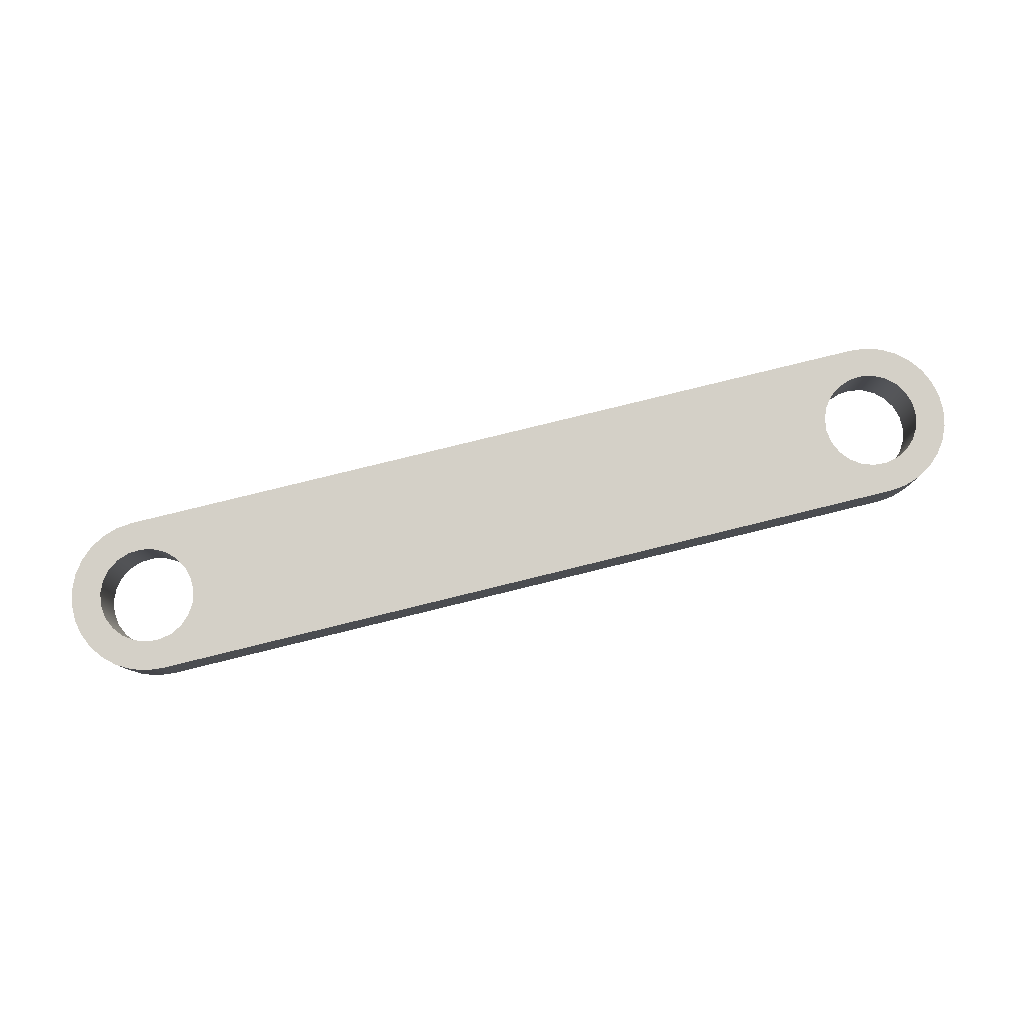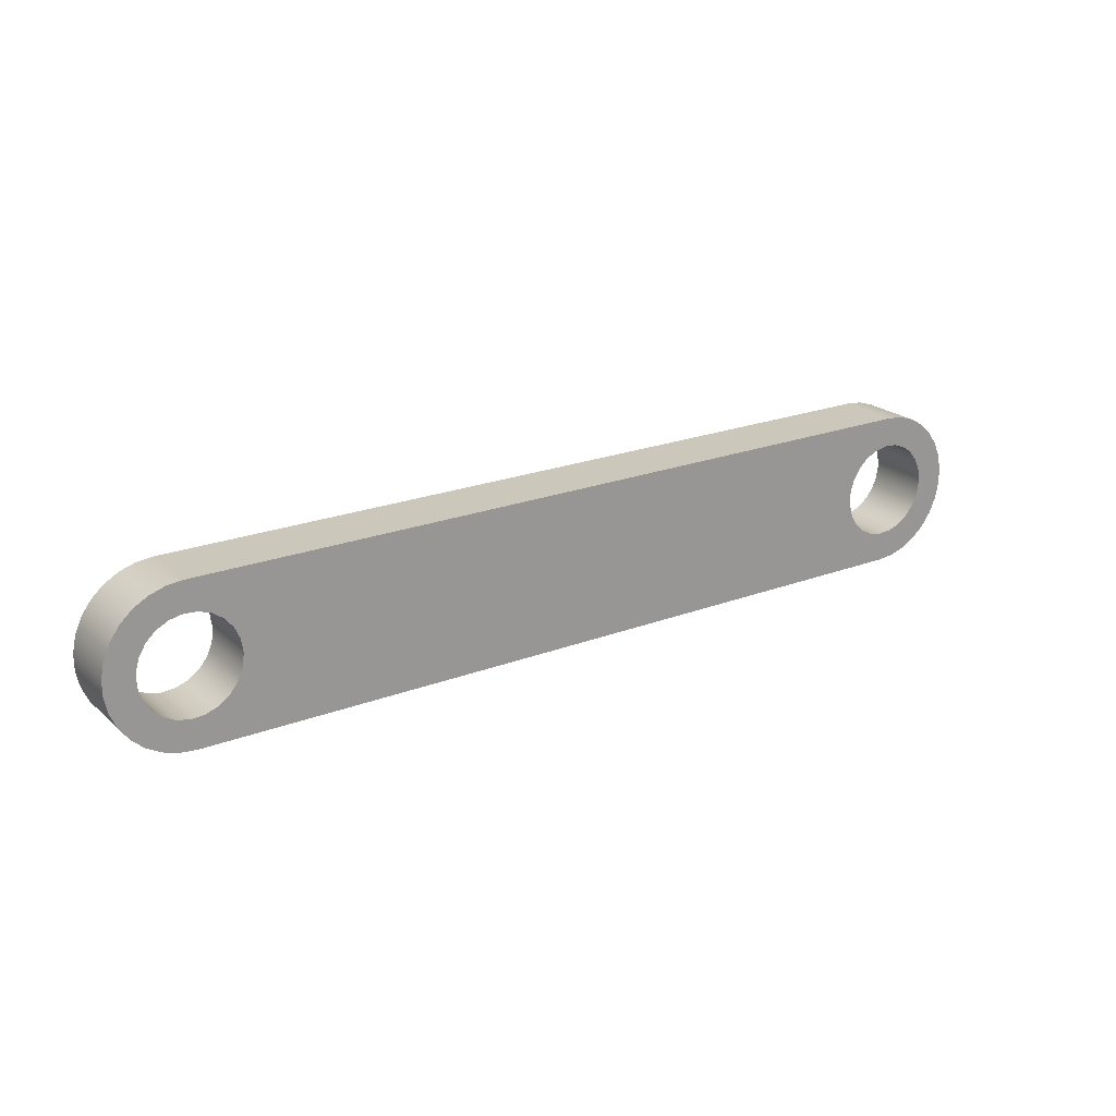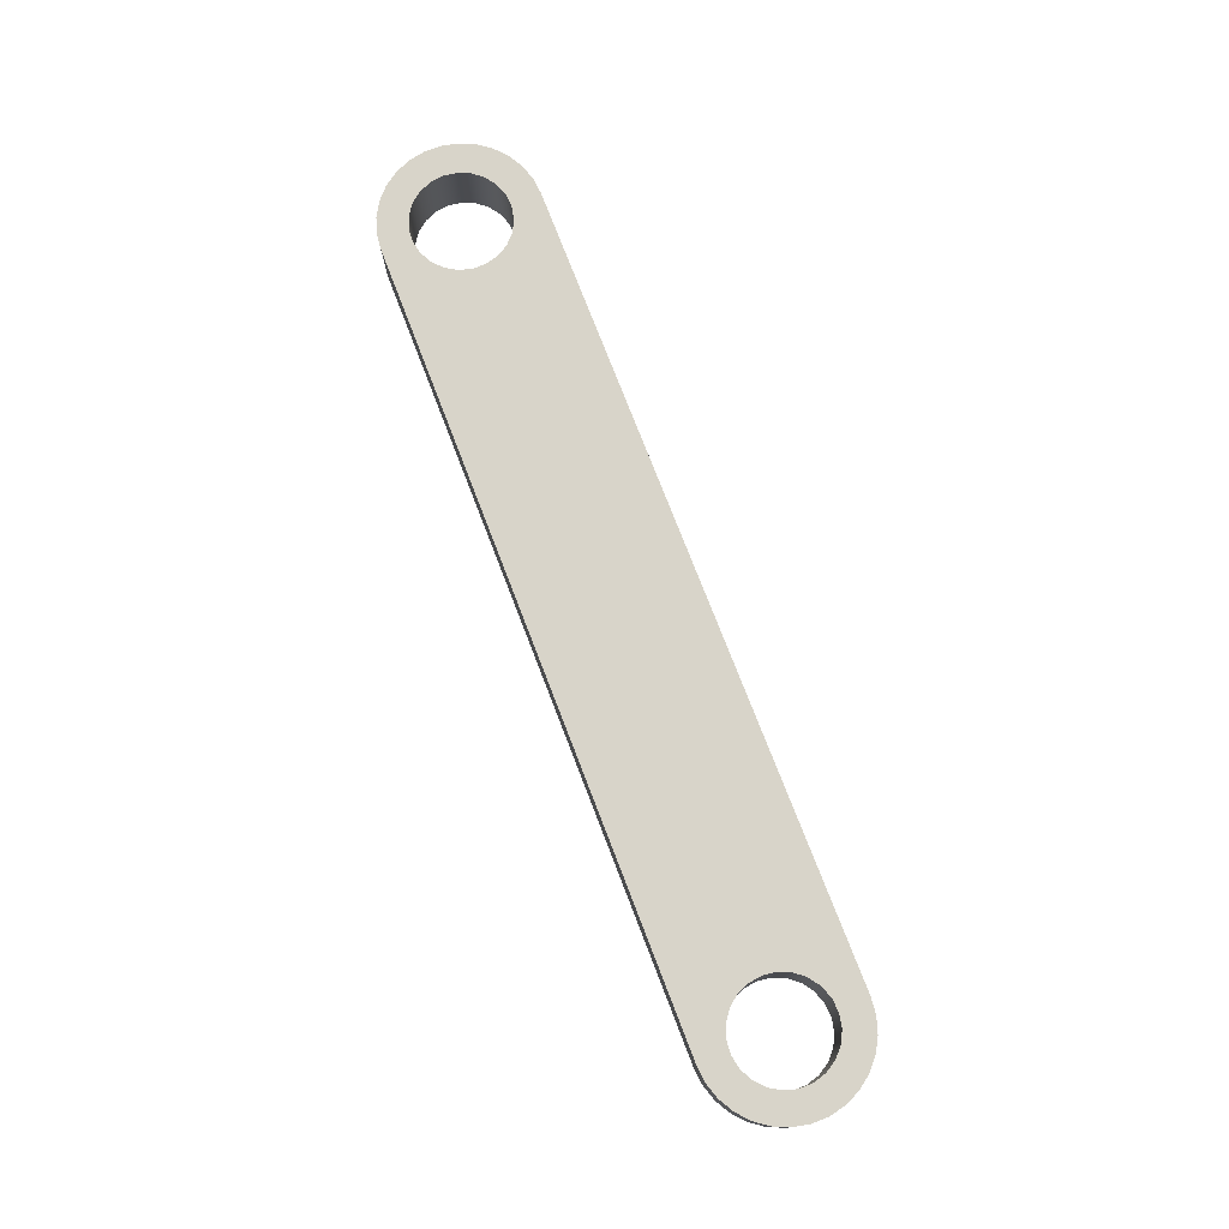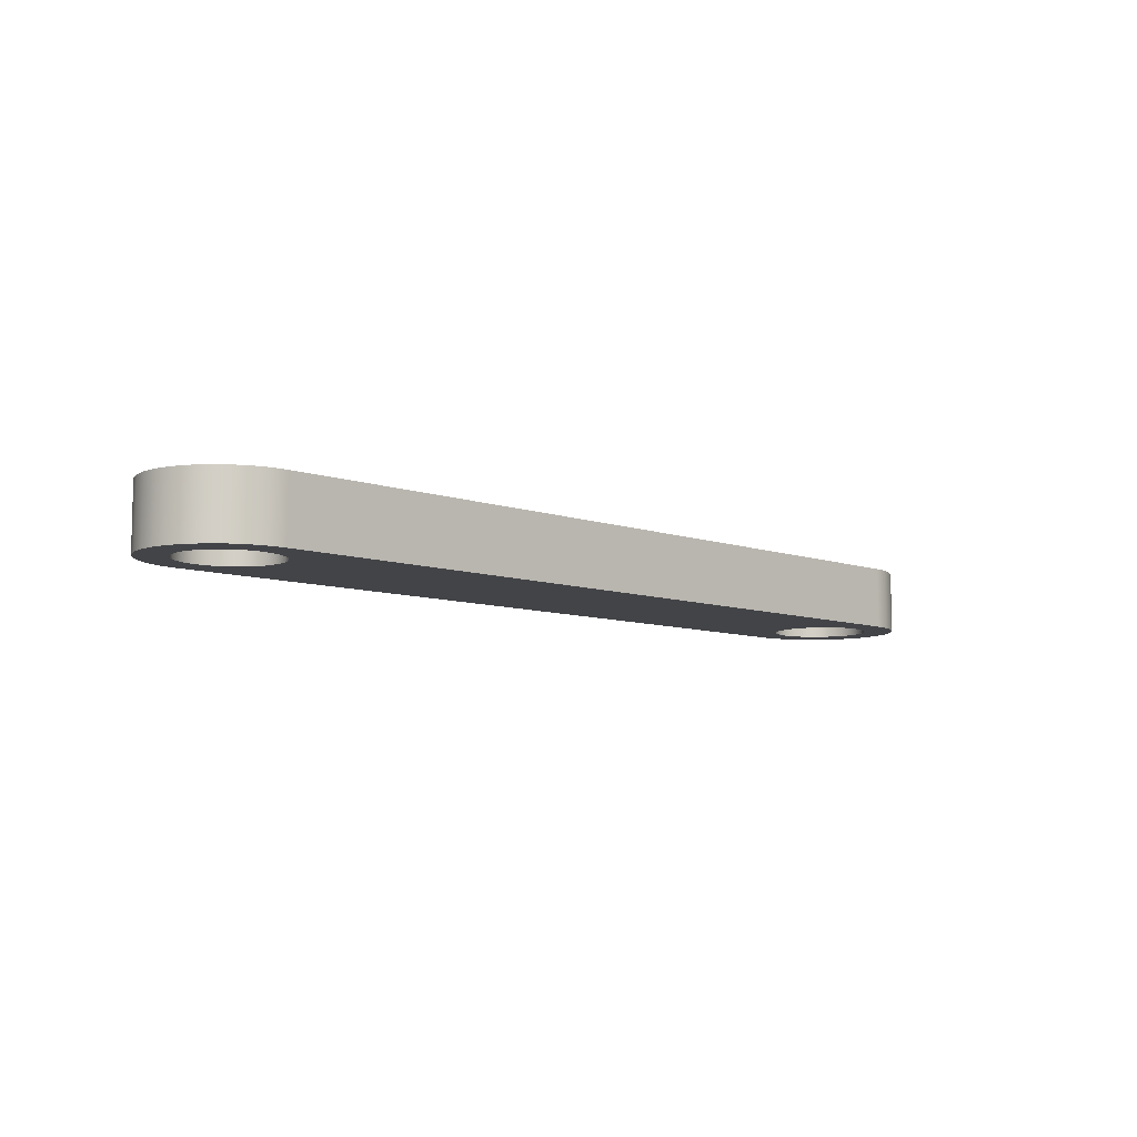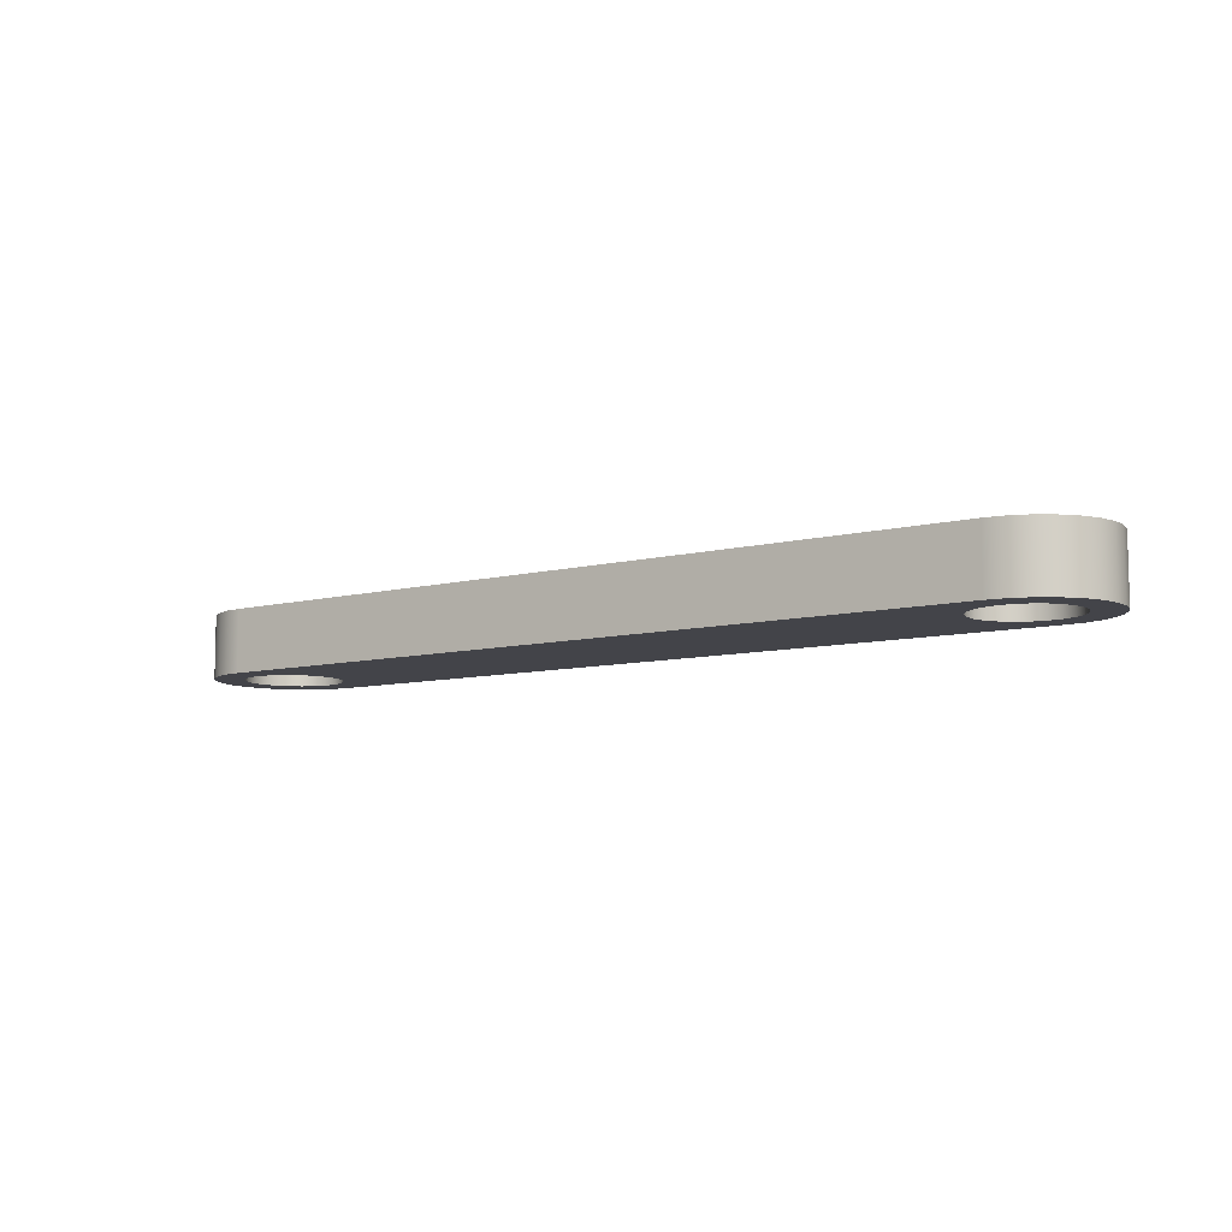
<metadata>
{"format":"obj","ext":"obj","renderer":"f3d","projection":"perspective","resolution":1024,"background":"white","views":[{"elev":79.9,"azim":-13.8,"up":"+Y"},{"elev":21.7,"azim":146.0,"up":"+Z"},{"elev":75.7,"azim":68.9,"up":"+Y"},{"elev":-8.2,"azim":135.1,"up":"+Y"},{"elev":-8.5,"azim":-144.7,"up":"+Y"}]}
</metadata>
<code>
v -1.405 0.2 4.658e-17
v -1.399 0.2 0.04182
v -1.382 0.2 0.08054
v -1.356 0.2 0.1133
v -1.321 0.2 0.1376
v -1.282 0.2 0.1518
v -1.239 0.2 0.1546
v -1.198 0.2 0.1461
v -1.161 0.2 0.1266
v -1.13 0.2 0.09782
v -1.108 0.2 0.06175
v -1.096 0.2 0.02111
v -1.096 0.2 -0.02111
v -1.108 0.2 -0.06175
v -1.13 0.2 -0.09782
v -1.161 0.2 -0.1266
v -1.198 0.2 -0.1461
v -1.239 0.2 -0.1546
v -1.282 0.2 -0.1518
v -1.321 0.2 -0.1376
v -1.356 0.2 -0.1133
v -1.382 0.2 -0.08054
v -1.399 0.2 -0.04182
v -1.405 0 4.658e-17
v -1.399 0 -0.04182
v -1.382 0 -0.08054
v -1.356 0 -0.1133
v -1.321 0 -0.1376
v -1.282 0 -0.1518
v -1.239 0 -0.1546
v -1.198 0 -0.1461
v -1.161 0 -0.1266
v -1.13 0 -0.09782
v -1.108 0 -0.06175
v -1.096 0 -0.02111
v -1.096 0 0.02111
v -1.108 0 0.06175
v -1.13 0 0.09782
v -1.161 0 0.1266
v -1.198 0 0.1461
v -1.239 0 0.1546
v -1.282 0 0.1518
v -1.321 0 0.1376
v -1.356 0 0.1133
v -1.382 0 0.08054
v -1.399 0 0.04182
v -1.405 0.2 4.658e-17
v -1.405 0 4.658e-17
v 1.095 0.2 -3.653e-17
v 1.101 0.2 0.04182
v 1.118 0.2 0.08054
v 1.144 0.2 0.1133
v 1.179 0.2 0.1376
v 1.218 0.2 0.1518
v 1.261 0.2 0.1546
v 1.302 0.2 0.1461
v 1.339 0.2 0.1266
v 1.37 0.2 0.09782
v 1.392 0.2 0.06175
v 1.404 0.2 0.02111
v 1.404 0.2 -0.02111
v 1.392 0.2 -0.06175
v 1.37 0.2 -0.09782
v 1.339 0.2 -0.1266
v 1.302 0.2 -0.1461
v 1.261 0.2 -0.1546
v 1.218 0.2 -0.1518
v 1.179 0.2 -0.1376
v 1.144 0.2 -0.1133
v 1.118 0.2 -0.08054
v 1.101 0.2 -0.04182
v 1.095 0 -3.653e-17
v 1.101 0 -0.04182
v 1.118 0 -0.08054
v 1.144 0 -0.1133
v 1.179 0 -0.1376
v 1.218 0 -0.1518
v 1.261 0 -0.1546
v 1.302 0 -0.1461
v 1.339 0 -0.1266
v 1.37 0 -0.09782
v 1.392 0 -0.06175
v 1.404 0 -0.02111
v 1.404 0 0.02111
v 1.392 0 0.06175
v 1.37 0 0.09782
v 1.339 0 0.1266
v 1.302 0 0.1461
v 1.261 0 0.1546
v 1.218 0 0.1518
v 1.179 0 0.1376
v 1.144 0 0.1133
v 1.118 0 0.08054
v 1.101 0 0.04182
v 1.095 0.2 -3.653e-17
v 1.095 0 -3.653e-17
v -1.25 0 0.25
v 1.25 0 0.25
v 1.25 0.2 0.25
v -1.25 0.2 0.25
v -1.25 0 -0.25
v -1.302 0 -0.2445
v -1.352 0 -0.2284
v -1.397 0 -0.2023
v -1.436 0 -0.1673
v -1.467 0 -0.125
v -1.488 0 -0.07725
v -1.499 0 -0.02613
v -1.499 0 0.02613
v -1.488 0 0.07725
v -1.467 0 0.125
v -1.436 0 0.1673
v -1.397 0 0.2023
v -1.352 0 0.2284
v -1.302 0 0.2445
v -1.25 0 0.25
v -1.25 0.2 0.25
v -1.302 0.2 0.2445
v -1.352 0.2 0.2284
v -1.397 0.2 0.2023
v -1.436 0.2 0.1673
v -1.467 0.2 0.125
v -1.488 0.2 0.07725
v -1.499 0.2 0.02613
v -1.499 0.2 -0.02613
v -1.488 0.2 -0.07725
v -1.467 0.2 -0.125
v -1.436 0.2 -0.1673
v -1.397 0.2 -0.2023
v -1.352 0.2 -0.2284
v -1.302 0.2 -0.2445
v -1.25 0.2 -0.25
v 1.25 0 -0.25
v -1.25 0 -0.25
v -1.25 0.2 -0.25
v 1.25 0.2 -0.25
v 1.25 0 0.25
v 1.302 0 0.2445
v 1.352 0 0.2284
v 1.397 0 0.2023
v 1.436 0 0.1673
v 1.467 0 0.125
v 1.488 0 0.07725
v 1.499 0 0.02613
v 1.499 0 -0.02613
v 1.488 0 -0.07725
v 1.467 0 -0.125
v 1.436 0 -0.1673
v 1.397 0 -0.2023
v 1.352 0 -0.2284
v 1.302 0 -0.2445
v 1.25 0 -0.25
v 1.25 0.2 -0.25
v 1.302 0.2 -0.2445
v 1.352 0.2 -0.2284
v 1.397 0.2 -0.2023
v 1.436 0.2 -0.1673
v 1.467 0.2 -0.125
v 1.488 0.2 -0.07725
v 1.499 0.2 -0.02613
v 1.499 0.2 0.02613
v 1.488 0.2 0.07725
v 1.467 0.2 0.125
v 1.436 0.2 0.1673
v 1.397 0.2 0.2023
v 1.352 0.2 0.2284
v 1.302 0.2 0.2445
v 1.25 0.2 0.25
v 1.095 0.2 -3.653e-17
v 1.101 0.2 -0.04182
v 1.118 0.2 -0.08054
v 1.144 0.2 -0.1133
v 1.179 0.2 -0.1376
v 1.218 0.2 -0.1518
v 1.261 0.2 -0.1546
v 1.302 0.2 -0.1461
v 1.339 0.2 -0.1266
v 1.37 0.2 -0.09782
v 1.392 0.2 -0.06175
v 1.404 0.2 -0.02111
v 1.404 0.2 0.02111
v 1.392 0.2 0.06175
v 1.37 0.2 0.09782
v 1.339 0.2 0.1266
v 1.302 0.2 0.1461
v 1.261 0.2 0.1546
v 1.218 0.2 0.1518
v 1.179 0.2 0.1376
v 1.144 0.2 0.1133
v 1.118 0.2 0.08054
v 1.101 0.2 0.04182
v -1.405 0.2 4.658e-17
v -1.399 0.2 -0.04182
v -1.382 0.2 -0.08054
v -1.356 0.2 -0.1133
v -1.321 0.2 -0.1376
v -1.282 0.2 -0.1518
v -1.239 0.2 -0.1546
v -1.198 0.2 -0.1461
v -1.161 0.2 -0.1266
v -1.13 0.2 -0.09782
v -1.108 0.2 -0.06175
v -1.096 0.2 -0.02111
v -1.096 0.2 0.02111
v -1.108 0.2 0.06175
v -1.13 0.2 0.09782
v -1.161 0.2 0.1266
v -1.198 0.2 0.1461
v -1.239 0.2 0.1546
v -1.282 0.2 0.1518
v -1.321 0.2 0.1376
v -1.356 0.2 0.1133
v -1.382 0.2 0.08054
v -1.399 0.2 0.04182
v 1.25 0.2 0.25
v 1.302 0.2 0.2445
v 1.352 0.2 0.2284
v 1.397 0.2 0.2023
v 1.436 0.2 0.1673
v 1.467 0.2 0.125
v 1.488 0.2 0.07725
v 1.499 0.2 0.02613
v 1.499 0.2 -0.02613
v 1.488 0.2 -0.07725
v 1.467 0.2 -0.125
v 1.436 0.2 -0.1673
v 1.397 0.2 -0.2023
v 1.352 0.2 -0.2284
v 1.302 0.2 -0.2445
v 1.25 0.2 -0.25
v -1.25 0.2 -0.25
v -1.302 0.2 -0.2445
v -1.352 0.2 -0.2284
v -1.397 0.2 -0.2023
v -1.436 0.2 -0.1673
v -1.467 0.2 -0.125
v -1.488 0.2 -0.07725
v -1.499 0.2 -0.02613
v -1.499 0.2 0.02613
v -1.488 0.2 0.07725
v -1.467 0.2 0.125
v -1.436 0.2 0.1673
v -1.397 0.2 0.2023
v -1.352 0.2 0.2284
v -1.302 0.2 0.2445
v -1.25 0.2 0.25
v 1.095 0 -3.653e-17
v 1.101 0 0.04182
v 1.118 0 0.08054
v 1.144 0 0.1133
v 1.179 0 0.1376
v 1.218 0 0.1518
v 1.261 0 0.1546
v 1.302 0 0.1461
v 1.339 0 0.1266
v 1.37 0 0.09782
v 1.392 0 0.06175
v 1.404 0 0.02111
v 1.404 0 -0.02111
v 1.392 0 -0.06175
v 1.37 0 -0.09782
v 1.339 0 -0.1266
v 1.302 0 -0.1461
v 1.261 0 -0.1546
v 1.218 0 -0.1518
v 1.179 0 -0.1376
v 1.144 0 -0.1133
v 1.118 0 -0.08054
v 1.101 0 -0.04182
v -1.405 0 4.658e-17
v -1.399 0 0.04182
v -1.382 0 0.08054
v -1.356 0 0.1133
v -1.321 0 0.1376
v -1.282 0 0.1518
v -1.239 0 0.1546
v -1.198 0 0.1461
v -1.161 0 0.1266
v -1.13 0 0.09782
v -1.108 0 0.06175
v -1.096 0 0.02111
v -1.096 0 -0.02111
v -1.108 0 -0.06175
v -1.13 0 -0.09782
v -1.161 0 -0.1266
v -1.198 0 -0.1461
v -1.239 0 -0.1546
v -1.282 0 -0.1518
v -1.321 0 -0.1376
v -1.356 0 -0.1133
v -1.382 0 -0.08054
v -1.399 0 -0.04182
v 1.25 0 -0.25
v 1.302 0 -0.2445
v 1.352 0 -0.2284
v 1.397 0 -0.2023
v 1.436 0 -0.1673
v 1.467 0 -0.125
v 1.488 0 -0.07725
v 1.499 0 -0.02613
v 1.499 0 0.02613
v 1.488 0 0.07725
v 1.467 0 0.125
v 1.436 0 0.1673
v 1.397 0 0.2023
v 1.352 0 0.2284
v 1.302 0 0.2445
v 1.25 0 0.25
v -1.25 0 0.25
v -1.302 0 0.2445
v -1.352 0 0.2284
v -1.397 0 0.2023
v -1.436 0 0.1673
v -1.467 0 0.125
v -1.488 0 0.07725
v -1.499 0 0.02613
v -1.499 0 -0.02613
v -1.488 0 -0.07725
v -1.467 0 -0.125
v -1.436 0 -0.1673
v -1.397 0 -0.2023
v -1.352 0 -0.2284
v -1.302 0 -0.2445
v -1.25 0 -0.25
g 1c612b46-e2c5-11ea-9ee6-54bf646e7e1f
f 2 46 1
f 1 46 48
f 47 24 23
f 23 24 25
f 23 25 22
f 22 25 26
f 22 26 21
f 21 26 27
f 21 27 20
f 20 27 28
f 20 28 19
f 19 28 29
f 19 29 18
f 18 29 30
f 18 30 17
f 17 30 31
f 17 31 16
f 16 31 32
f 16 32 15
f 15 32 33
f 15 33 14
f 14 33 34
f 14 34 13
f 13 34 35
f 13 35 12
f 12 35 36
f 12 36 11
f 11 36 37
f 11 37 10
f 10 37 38
f 10 38 9
f 9 38 39
f 9 39 8
f 8 39 40
f 8 40 7
f 7 40 41
f 7 41 6
f 6 41 42
f 6 42 5
f 5 42 43
f 5 43 4
f 4 43 44
f 4 44 3
f 3 44 45
f 3 45 2
f 2 45 46
g 1c632758-e2c5-11ea-9d63-54bf646e7e1f
f 50 94 49
f 49 94 96
f 95 72 71
f 71 72 73
f 71 73 70
f 70 73 74
f 70 74 69
f 69 74 75
f 69 75 68
f 68 75 76
f 68 76 67
f 67 76 77
f 67 77 66
f 66 77 78
f 66 78 65
f 65 78 79
f 65 79 64
f 64 79 80
f 64 80 63
f 63 80 81
f 63 81 62
f 62 81 82
f 62 82 61
f 61 82 83
f 61 83 60
f 60 83 84
f 60 84 59
f 59 84 85
f 59 85 58
f 58 85 86
f 58 86 57
f 57 86 87
f 57 87 56
f 56 87 88
f 56 88 55
f 55 88 89
f 55 89 54
f 54 89 90
f 54 90 53
f 53 90 91
f 53 91 52
f 52 91 92
f 52 92 51
f 51 92 93
f 51 93 50
f 50 93 94
g 1c6634ec-e2c5-11ea-b884-54bf646e7e1f
f 97 98 100
f 100 98 99
g 1c694292-e2c5-11ea-91a7-54bf646e7e1f
f 132 101 131
f 131 101 102
f 131 102 130
f 130 102 103
f 130 103 129
f 129 103 104
f 129 104 128
f 128 104 105
f 128 105 127
f 127 105 106
f 127 106 126
f 126 106 107
f 126 107 125
f 125 107 108
f 125 108 124
f 124 108 109
f 124 109 123
f 123 109 110
f 123 110 122
f 122 110 111
f 122 111 121
f 121 111 112
f 121 112 120
f 120 112 113
f 120 113 119
f 119 113 114
f 119 114 118
f 118 114 115
f 118 115 117
f 117 115 116
g 1c6d3b36-e2c5-11ea-bad9-54bf646e7e1f
f 133 134 136
f 136 134 135
g 1c710bb6-e2c5-11ea-aacf-54bf646e7e1f
f 168 137 167
f 167 137 138
f 167 138 166
f 166 138 139
f 166 139 165
f 165 139 140
f 165 140 164
f 164 140 141
f 164 141 163
f 163 141 142
f 163 142 162
f 162 142 143
f 162 143 161
f 161 143 144
f 161 144 160
f 160 144 145
f 160 145 159
f 159 145 146
f 159 146 158
f 158 146 147
f 158 147 157
f 157 147 148
f 157 148 156
f 156 148 149
f 156 149 155
f 155 149 150
f 155 150 154
f 154 150 151
f 154 151 153
f 153 151 152
g 1c7307b0-e2c5-11ea-bc78-54bf646e7e1f
f 170 203 169
f 169 203 204
f 169 204 191
f 191 204 205
f 191 205 190
f 190 205 206
f 190 206 189
f 189 206 207
f 189 207 215
f 215 207 246
f 246 207 208
f 246 208 209
f 203 170 202
f 202 170 171
f 202 171 201
f 201 171 172
f 201 172 200
f 200 172 230
f 200 230 231
f 172 173 230
f 230 173 174
f 230 174 175
f 176 227 175
f 175 227 228
f 175 228 229
f 227 176 226
f 226 176 177
f 226 177 225
f 225 177 178
f 225 178 224
f 224 178 179
f 224 179 223
f 223 179 180
f 223 180 222
f 222 180 181
f 222 181 182
f 222 182 221
f 221 182 183
f 221 183 220
f 220 183 184
f 220 184 219
f 219 184 185
f 219 185 218
f 218 185 186
f 218 186 217
f 217 186 216
f 216 186 215
f 215 186 187
f 215 187 188
f 188 189 215
f 193 238 192
f 192 238 239
f 192 239 214
f 214 239 240
f 214 240 213
f 213 240 241
f 213 241 212
f 212 241 242
f 212 242 211
f 211 242 210
f 210 242 243
f 210 243 244
f 238 193 237
f 237 193 194
f 237 194 236
f 236 194 195
f 236 195 235
f 235 195 196
f 235 196 197
f 198 233 197
f 197 233 234
f 197 234 235
f 199 231 198
f 198 231 232
f 198 232 233
f 199 200 231
f 210 244 209
f 209 244 245
f 209 245 246
f 229 230 175
g 1c74dc9a-e2c5-11ea-bf2f-54bf646e7e1f
f 248 281 247
f 247 281 282
f 247 282 269
f 269 282 283
f 269 283 268
f 268 283 284
f 268 284 267
f 267 284 285
f 267 285 293
f 293 285 324
f 324 285 286
f 324 286 287
f 281 248 280
f 280 248 249
f 280 249 279
f 279 249 250
f 279 250 278
f 278 250 308
f 278 308 309
f 250 251 308
f 308 251 252
f 308 252 253
f 254 305 253
f 253 305 306
f 253 306 307
f 305 254 304
f 304 254 255
f 304 255 303
f 303 255 256
f 303 256 302
f 302 256 257
f 302 257 301
f 301 257 258
f 301 258 259
f 301 259 300
f 300 259 260
f 300 260 299
f 299 260 261
f 299 261 298
f 298 261 262
f 298 262 297
f 297 262 263
f 297 263 296
f 296 263 264
f 296 264 295
f 295 264 294
f 294 264 293
f 293 264 265
f 293 265 266
f 266 267 293
f 271 316 270
f 270 316 317
f 270 317 292
f 292 317 318
f 292 318 291
f 291 318 319
f 291 319 290
f 290 319 320
f 290 320 289
f 289 320 288
f 288 320 321
f 288 321 322
f 316 271 315
f 315 271 272
f 315 272 314
f 314 272 273
f 314 273 313
f 313 273 274
f 313 274 275
f 276 311 275
f 275 311 312
f 275 312 313
f 277 309 276
f 276 309 310
f 276 310 311
f 277 278 309
f 288 322 287
f 287 322 323
f 287 323 324
f 307 308 253

</code>
